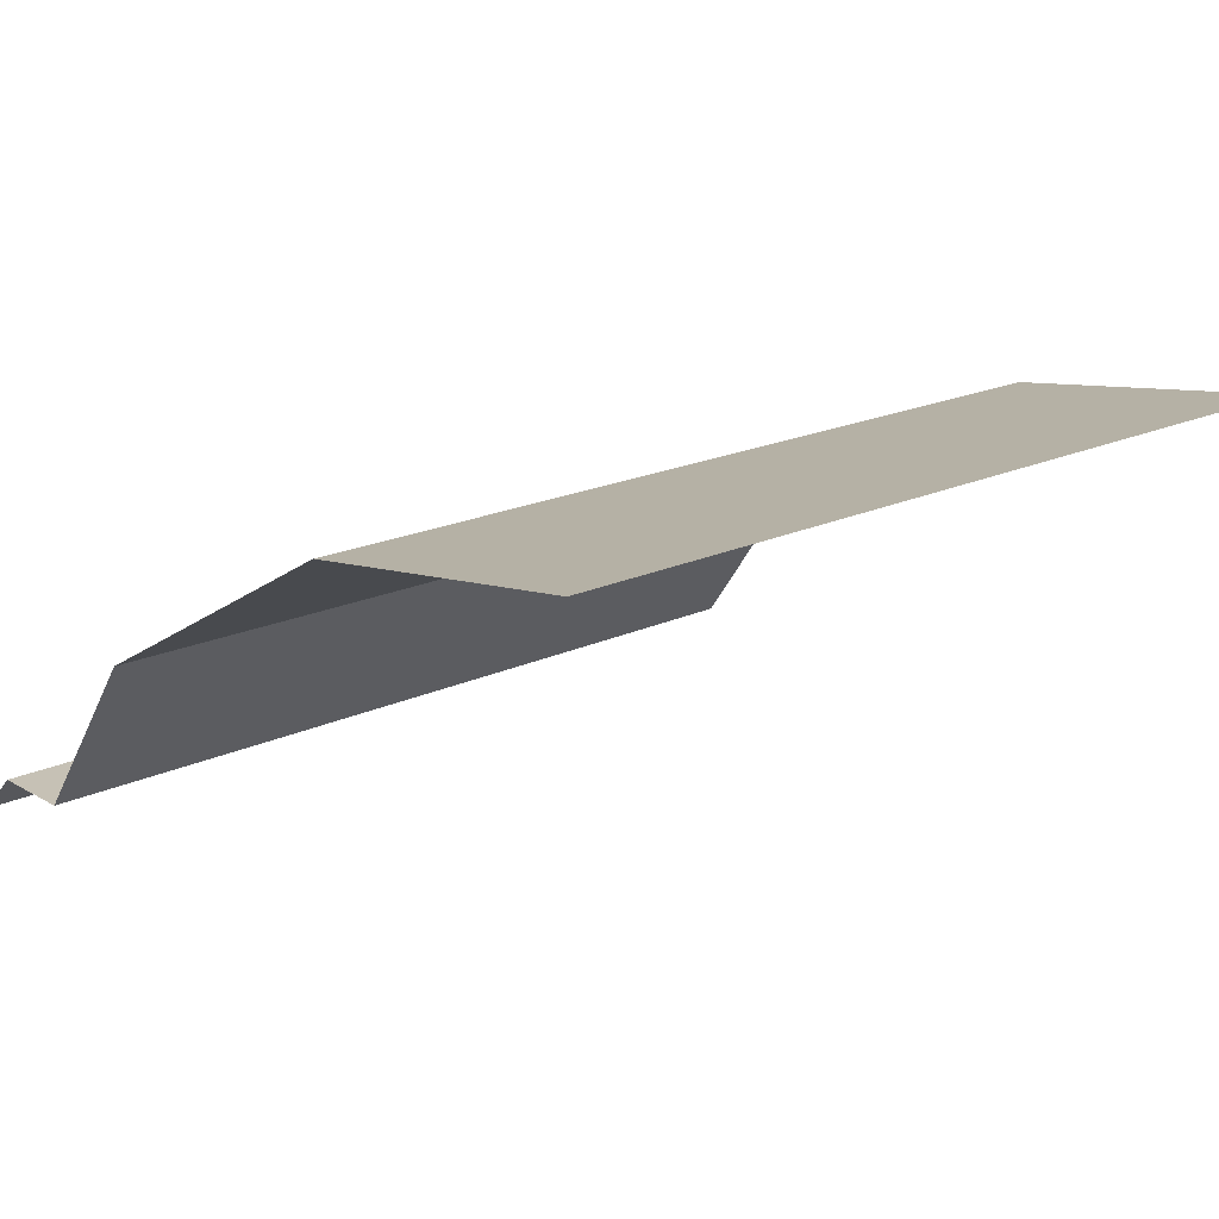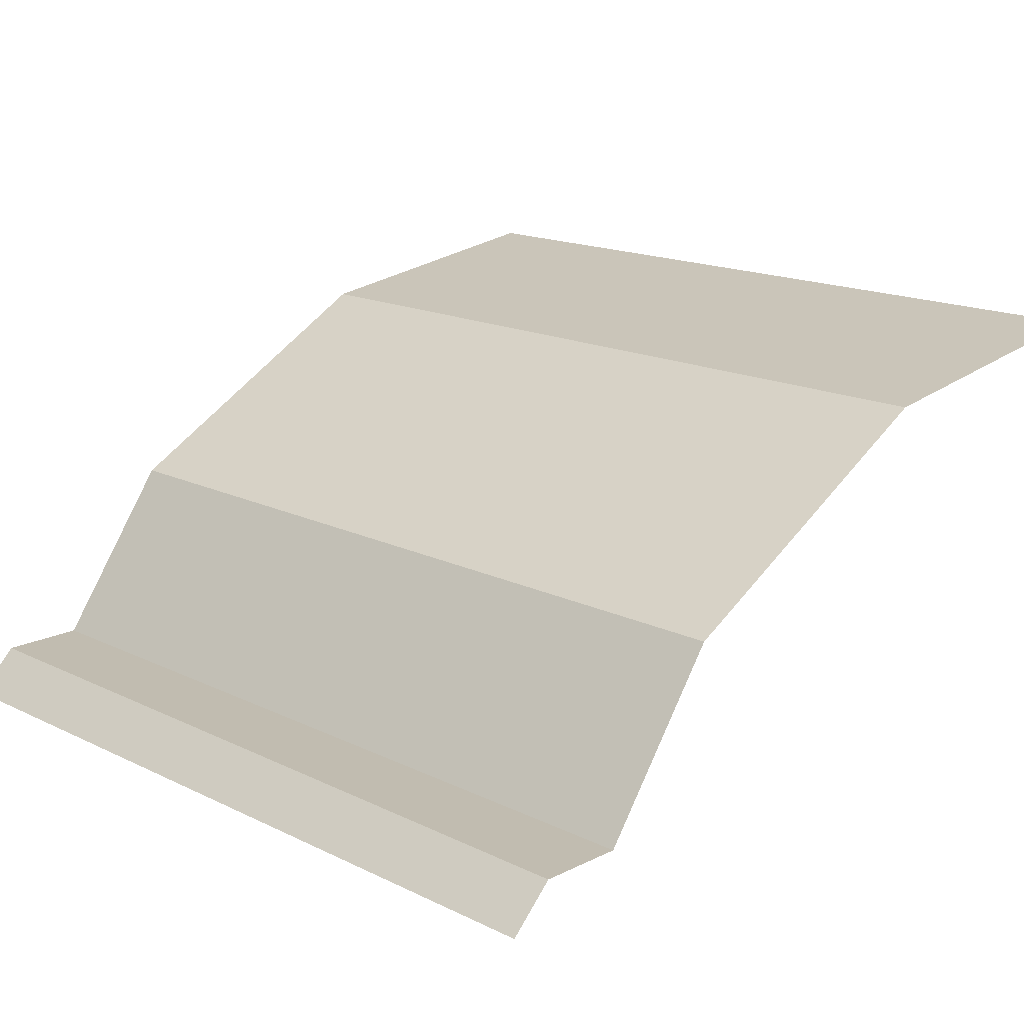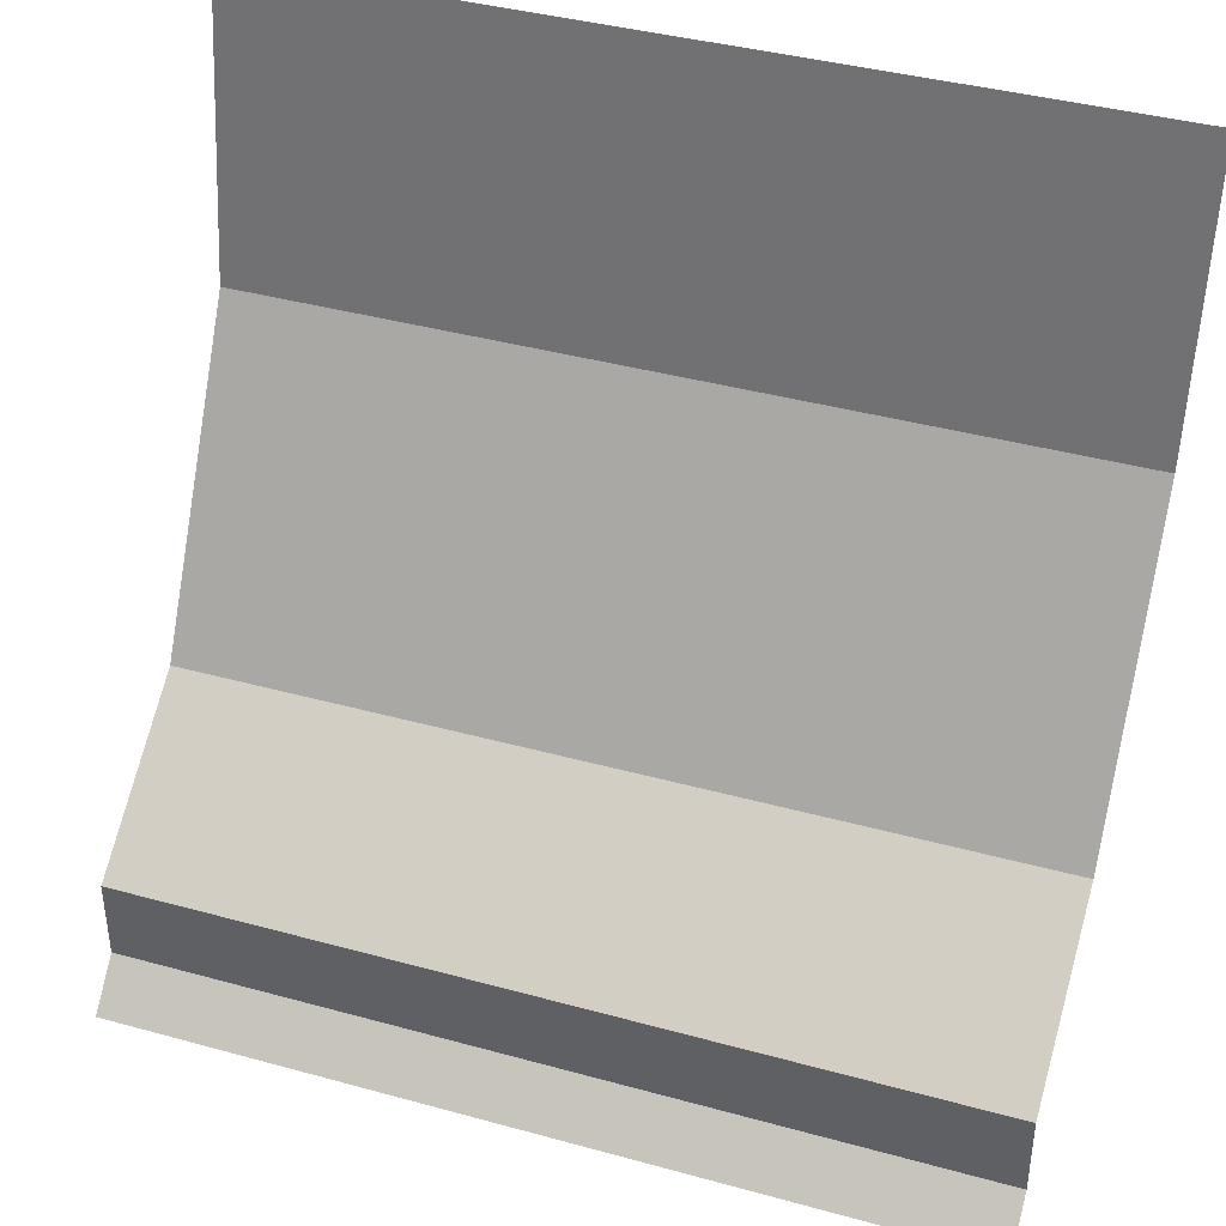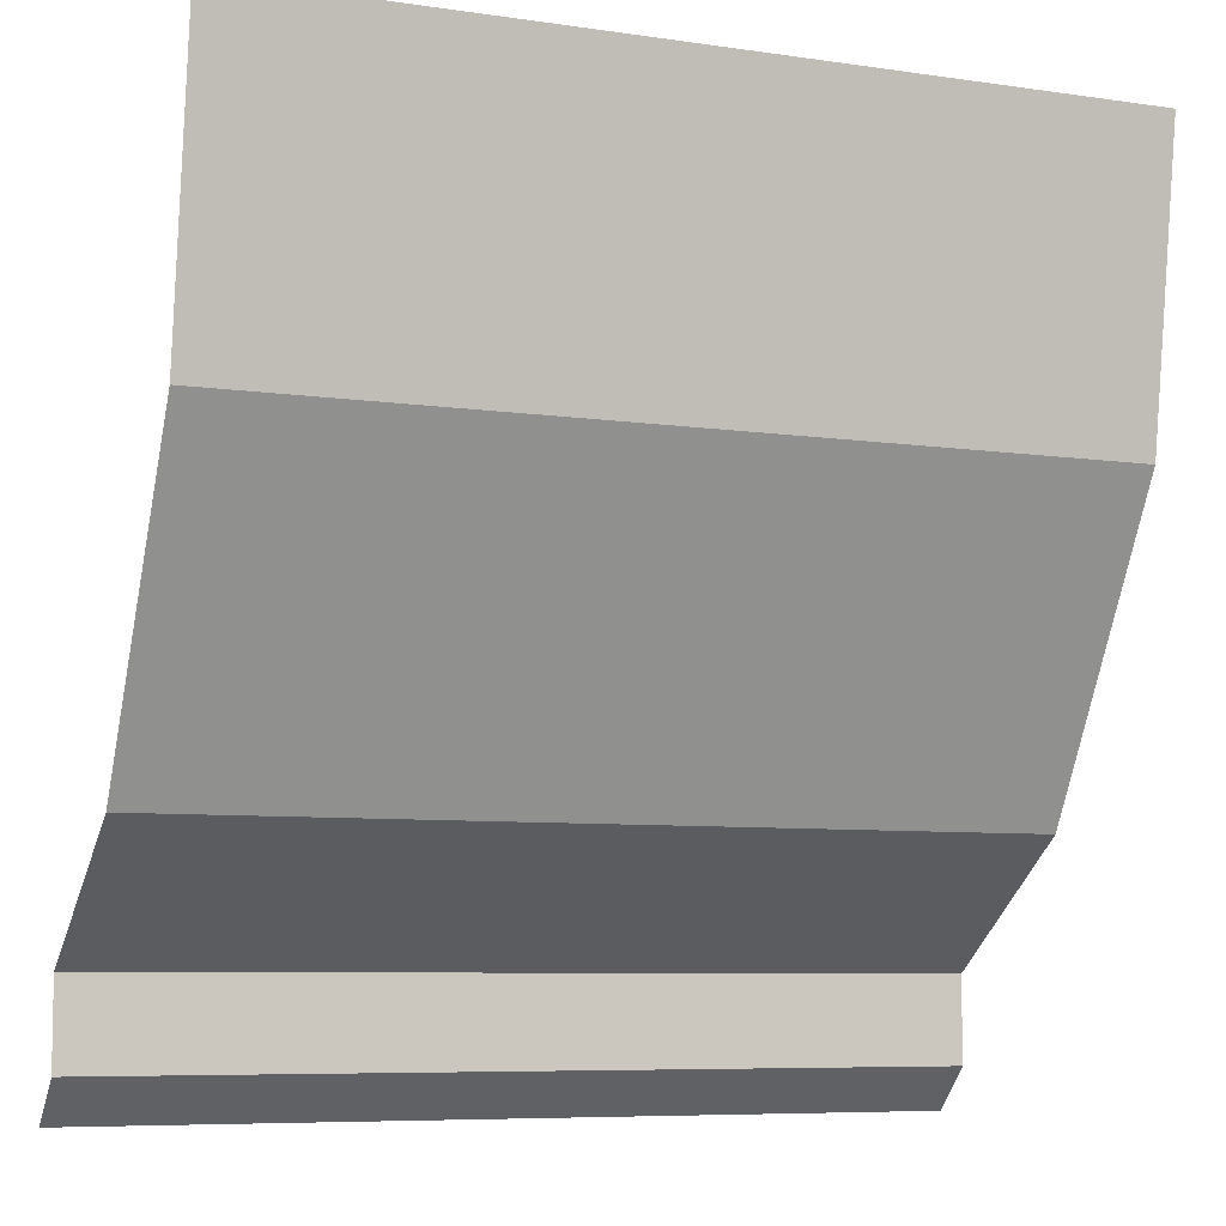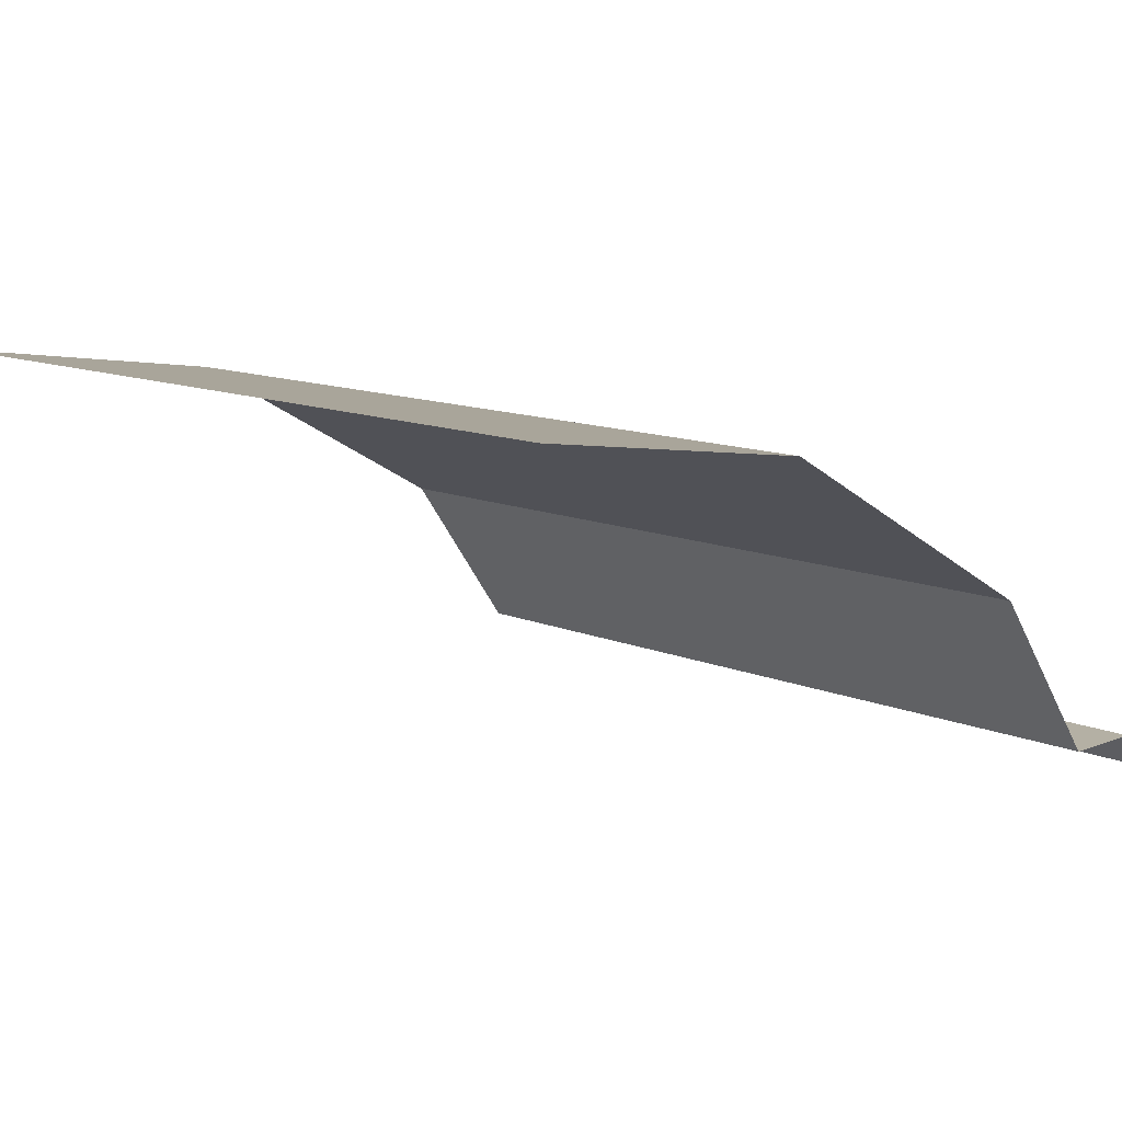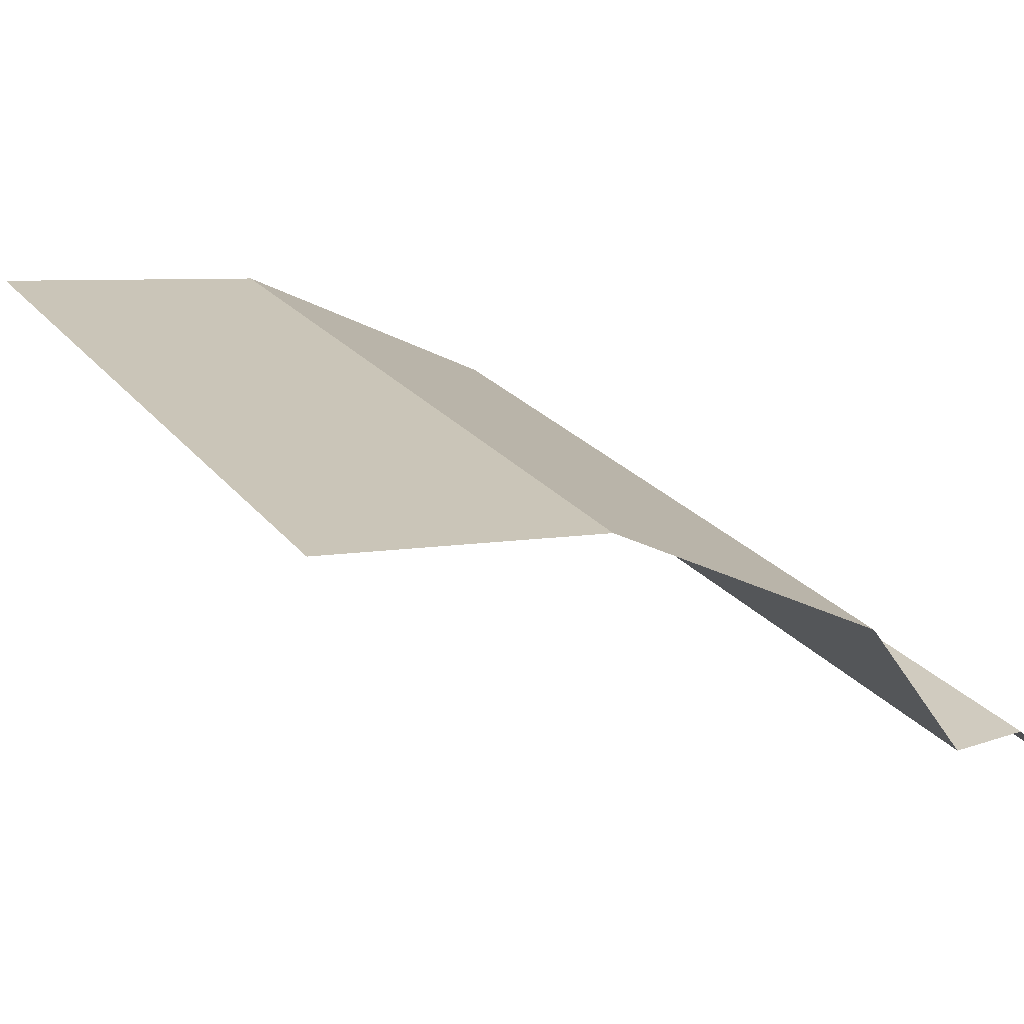
<metadata>
{"format":"obj","ext":"obj","renderer":"f3d","projection":"perspective","resolution":1024,"background":"white","views":[{"elev":18.7,"azim":-42.2,"up":"+Y"},{"elev":16.4,"azim":-135.2,"up":"+Y"},{"elev":39.8,"azim":18.8,"up":"+Z"},{"elev":-7.2,"azim":156.9,"up":"+Z"},{"elev":11.5,"azim":46.5,"up":"+Y"},{"elev":23.7,"azim":61.5,"up":"+Y"}]}
</metadata>
<code>
o object1
g object1
v -0.5 0.05 -0.45
v -0 0.05 -0.45
v -0 0.05 -0.35
v -0.5 0.05 -0.35
v 0.5 0.05 -0.35
v 0.5 0.25 -0.2071
v -0.5 0.25 -0.2071
v 0.5 0.45 0.15
v -0.5 0.45 0.15
v 0.5 0.5 0.5
v -0.5 0.5 0.5
v 0.5 0.05 -0.45
v -0 0 -0.5
v 0.5 0 -0.5
v -0.5 -0 -0.5
f 4 3 2
f 4 2 1
f 5 12 2
f 3 5 2
f 3 4 7
f 3 7 6
f 6 5 3
f 9 8 6
f 9 6 7
f 11 10 8
f 11 8 9
f 1 13 15
f 1 2 13
f 2 12 13
f 12 14 13

</code>
